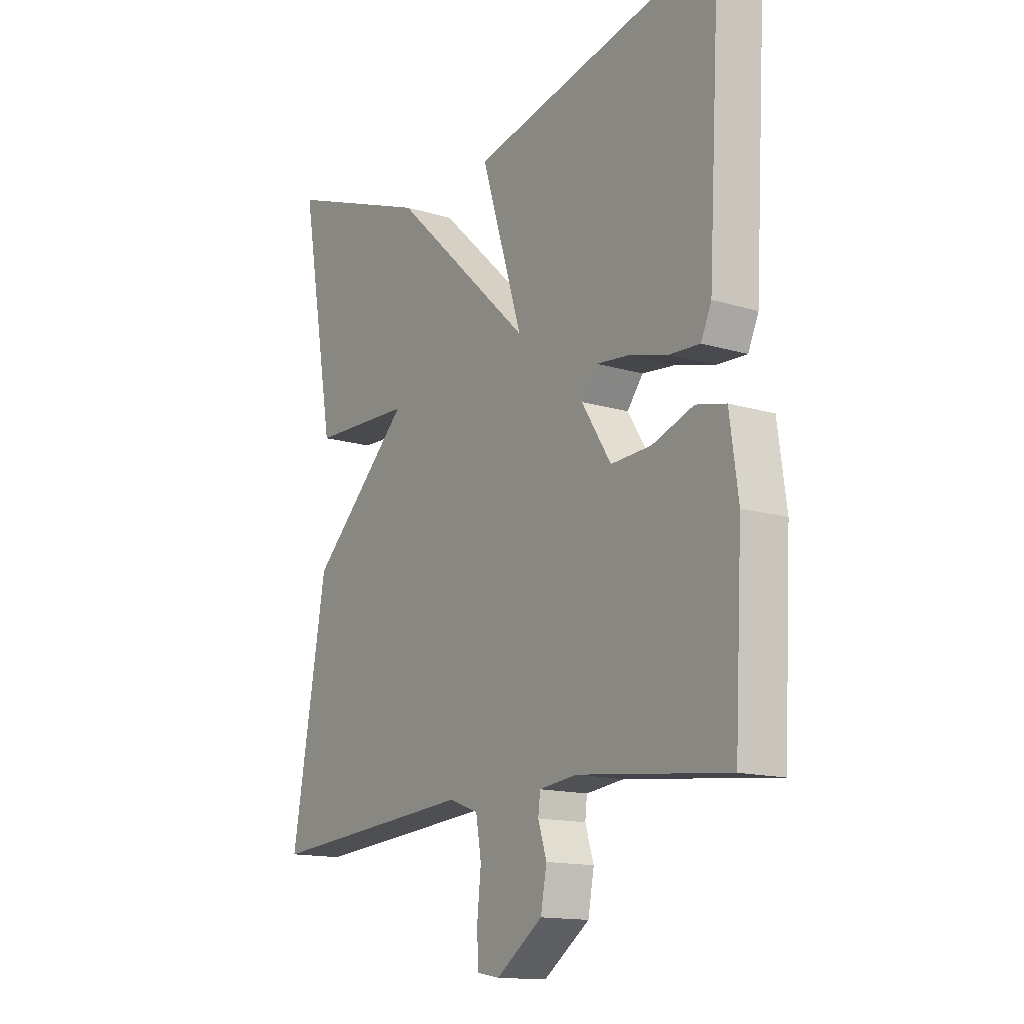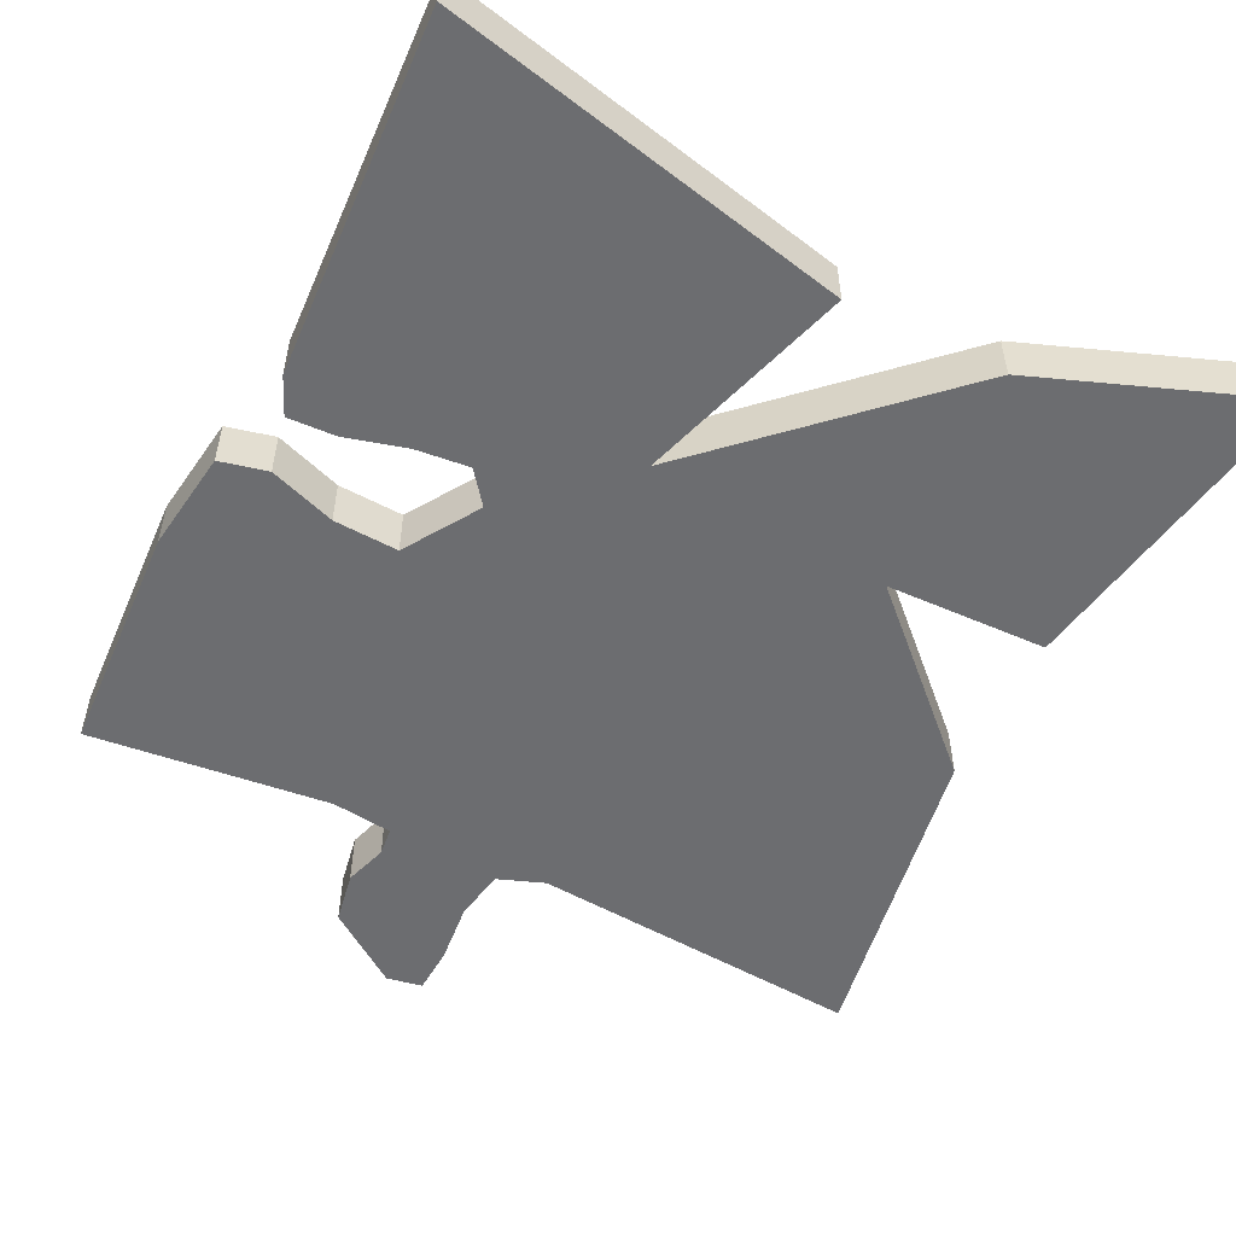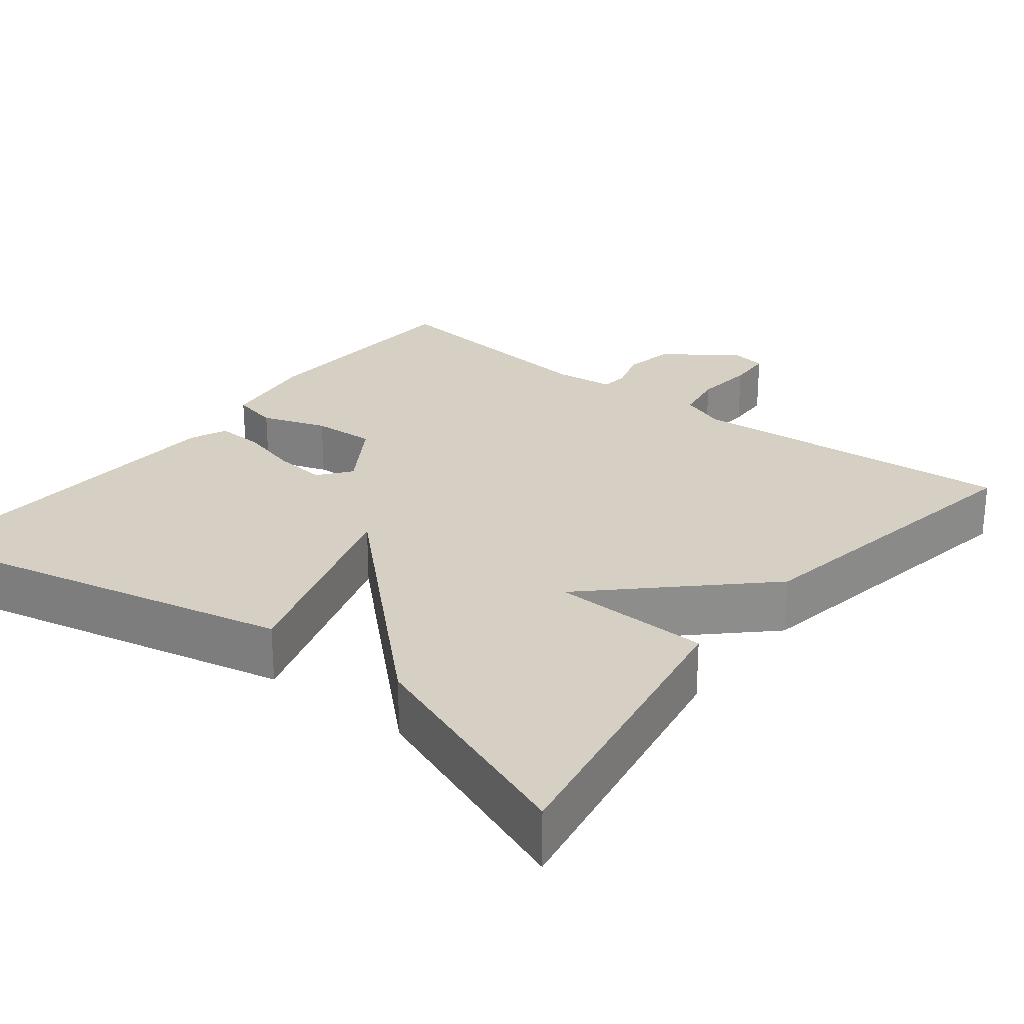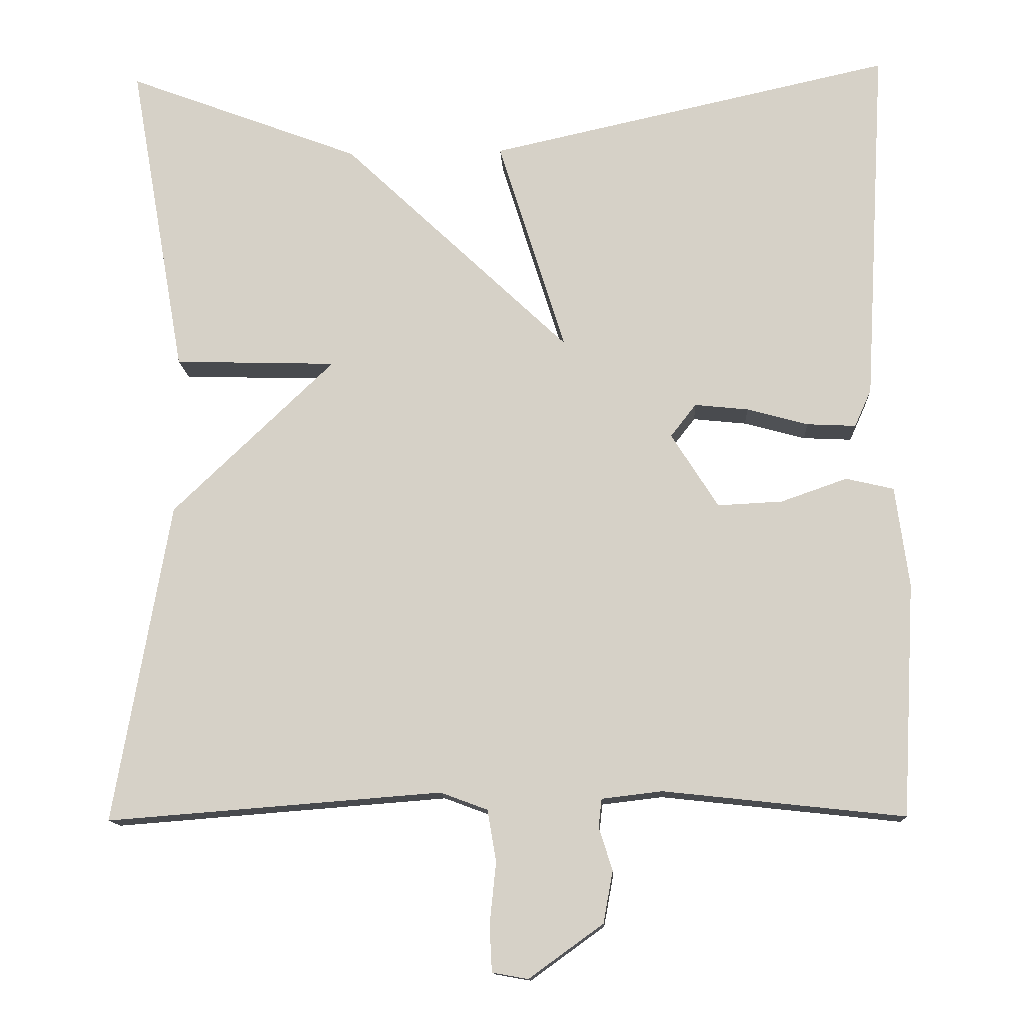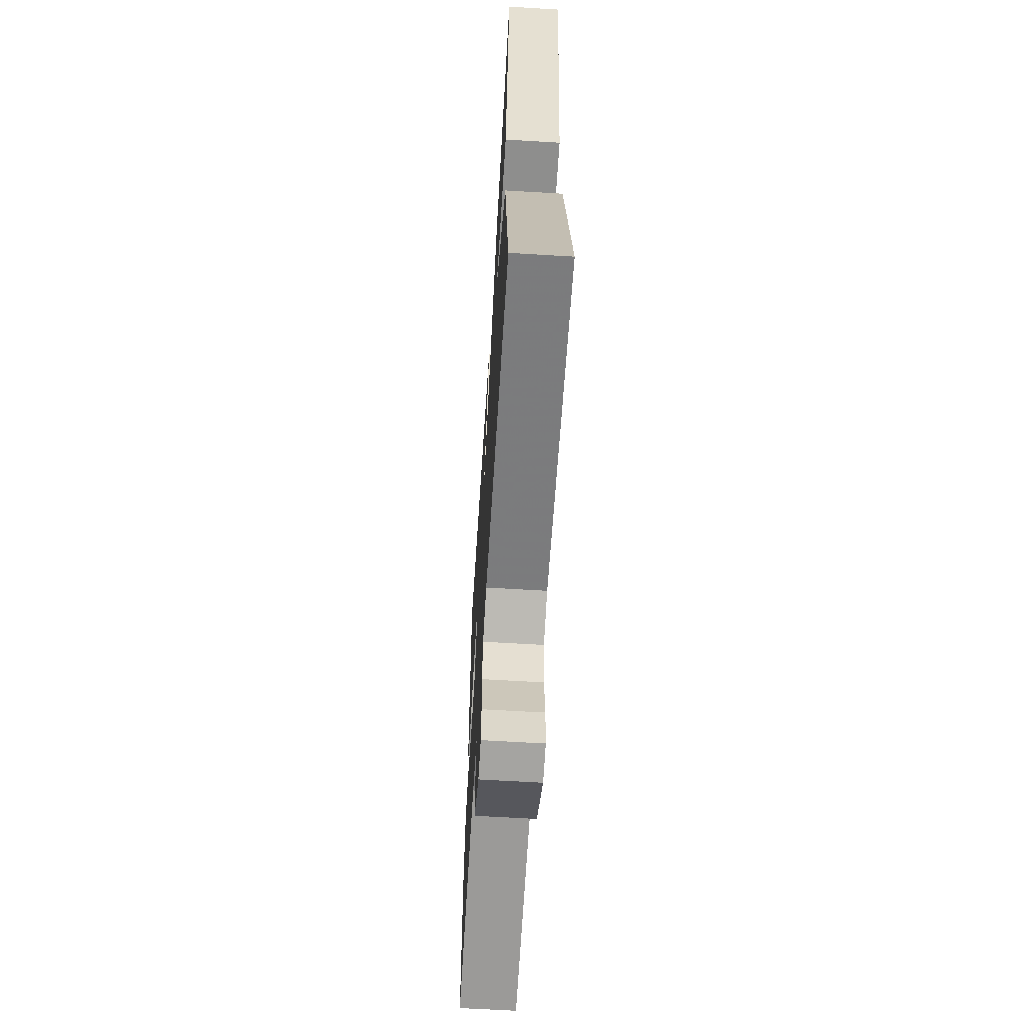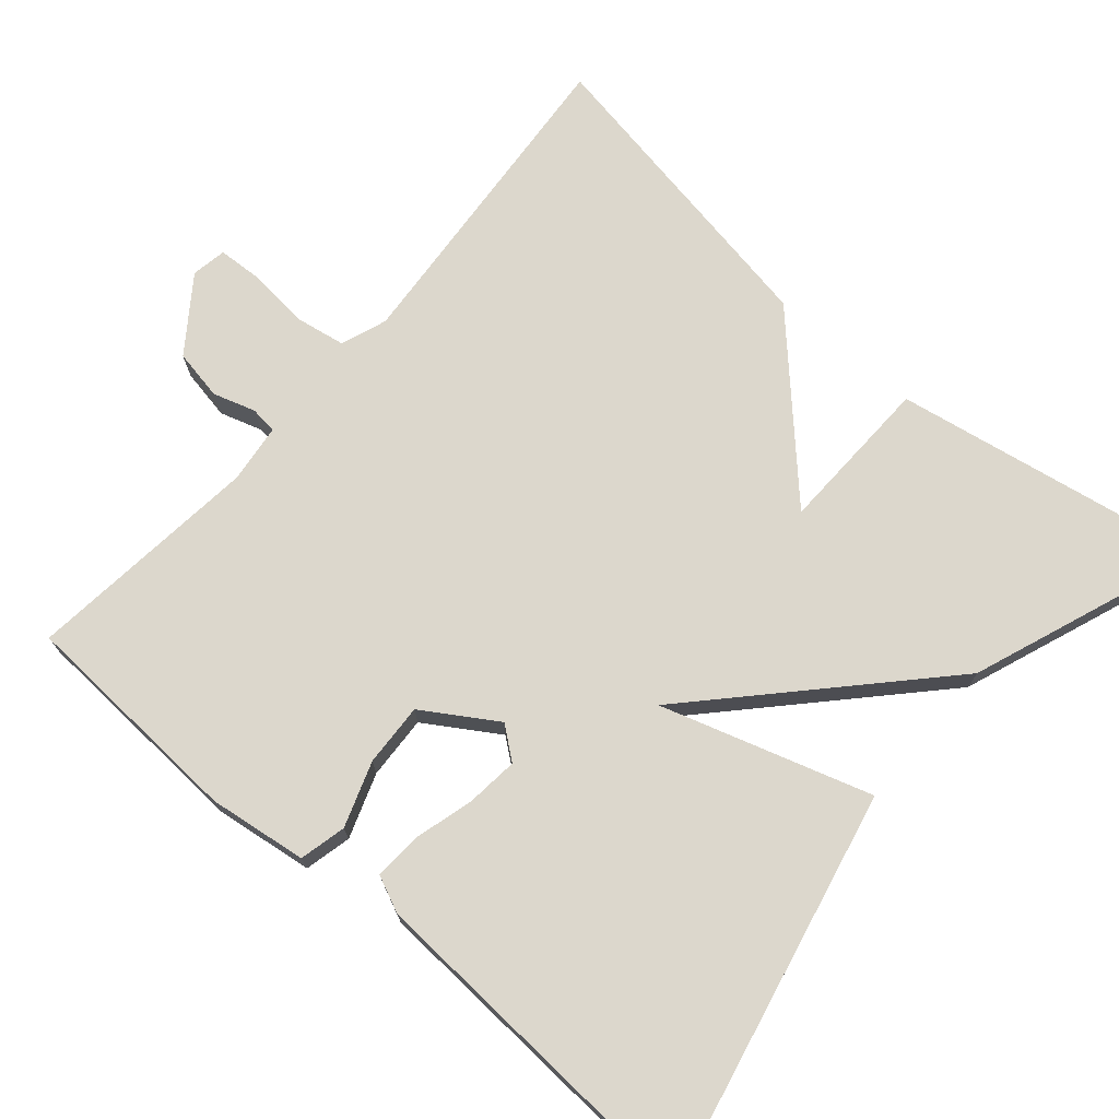
<metadata>
{"format":"obj","ext":"obj","renderer":"f3d","projection":"perspective","resolution":1024,"background":"white","views":[{"elev":-14.4,"azim":-123.7,"up":"+Z"},{"elev":-54.0,"azim":-26.5,"up":"+Y"},{"elev":26.0,"azim":38.0,"up":"+Y"},{"elev":-13.0,"azim":-177.0,"up":"+Z"},{"elev":-63.1,"azim":86.5,"up":"+Z"},{"elev":73.0,"azim":-49.3,"up":"+Y"}]}
</metadata>
<code>
v -0.5 0.07 -0.5
v -0.516 0.07 -0.208
v -0.499 0.07 -0.082
v -0.439 0.07 -0.068
v -0.356 0.07 -0.097
v -0.275 0.07 -0.101
v -0.216 0.07 -0.008
v -0.248 0.07 0.033
v -0.315 0.07 0.026
v -0.392 0.07 0.005
v -0.453 0.07 0.002
v -0.474 0.07 0.049
v -0.5 0.07 0.5
v 0.006 0.07 0.389
v -0.078 0.07 0.12
v 0.206 0.07 0.389
v 0.5 0.07 0.5
v 0.43 0.07 0.102
v 0.227 0.07 0.096
v 0.43 0.07 -0.098
v 0.5 0.07 -0.5
v 0.08 0.07 -0.467
v 0.021 0.07 -0.489
v 0.01 0.07 -0.554
v 0.018 0.07 -0.631
v 0.015 0.07 -0.689
v -0.03 0.07 -0.697
v -0.123 0.07 -0.63
v -0.135 0.07 -0.565
v -0.118 0.07 -0.511
v -0.122 0.07 -0.476
v -0.198 0.07 -0.467
v -0.5 0 -0.5
v -0.516 0 -0.208
v -0.499 0 -0.082
v -0.439 0 -0.068
v -0.356 0 -0.097
v -0.275 0 -0.101
v -0.216 0 -0.008
v -0.248 0 0.033
v -0.315 0 0.026
v -0.392 0 0.005
v -0.453 0 0.002
v -0.474 0 0.049
v -0.5 0 0.5
v 0.006 0 0.389
v -0.078 0 0.12
v 0.206 0 0.389
v 0.5 0 0.5
v 0.43 0 0.102
v 0.227 0 0.096
v 0.43 0 -0.098
v 0.5 0 -0.5
v 0.08 0 -0.467
v 0.021 0 -0.489
v 0.01 0 -0.554
v 0.018 0 -0.631
v 0.015 0 -0.689
v -0.03 0 -0.697
v -0.123 0 -0.63
v -0.135 0 -0.565
v -0.118 0 -0.511
v -0.122 0 -0.476
v -0.198 0 -0.467
f 28 29 30
f 27 28 30
f 26 27 30
f 25 26 30
f 24 25 30
f 23 24 30 31
f 22 23 31 32
f 19 20 21 22
f 17 18 19
f 16 17 19
f 15 16 19
f 15 19 22 32
f 13 14 15
f 12 13 15
f 11 12 15
f 10 11 15
f 9 10 15
f 8 9 15
f 7 8 15
f 15 32 1
f 7 15 1
f 6 7 1
f 3 4 5
f 2 3 5
f 1 2 5 6
f 62 61 60
f 62 60 59
f 62 59 58
f 62 58 57
f 62 57 56
f 63 62 56 55
f 64 63 55 54
f 54 53 52 51
f 51 50 49
f 51 49 48
f 51 48 47
f 64 54 51 47
f 47 46 45
f 47 45 44
f 47 44 43
f 47 43 42
f 47 42 41
f 47 41 40
f 47 40 39
f 33 64 47
f 33 47 39
f 33 39 38
f 37 36 35
f 37 35 34
f 38 37 34 33
f 1 33 34 2
f 2 34 35 3
f 3 35 36 4
f 4 36 37 5
f 5 37 38 6
f 6 38 39 7
f 7 39 40 8
f 8 40 41 9
f 9 41 42 10
f 10 42 43 11
f 11 43 44 12
f 12 44 45 13
f 13 45 46 14
f 14 46 47 15
f 15 47 48 16
f 16 48 49 17
f 17 49 50 18
f 18 50 51 19
f 19 51 52 20
f 20 52 53 21
f 21 53 54 22
f 22 54 55 23
f 23 55 56 24
f 24 56 57 25
f 25 57 58 26
f 26 58 59 27
f 27 59 60 28
f 28 60 61 29
f 29 61 62 30
f 30 62 63 31
f 31 63 64 32
f 32 64 33 1

</code>
